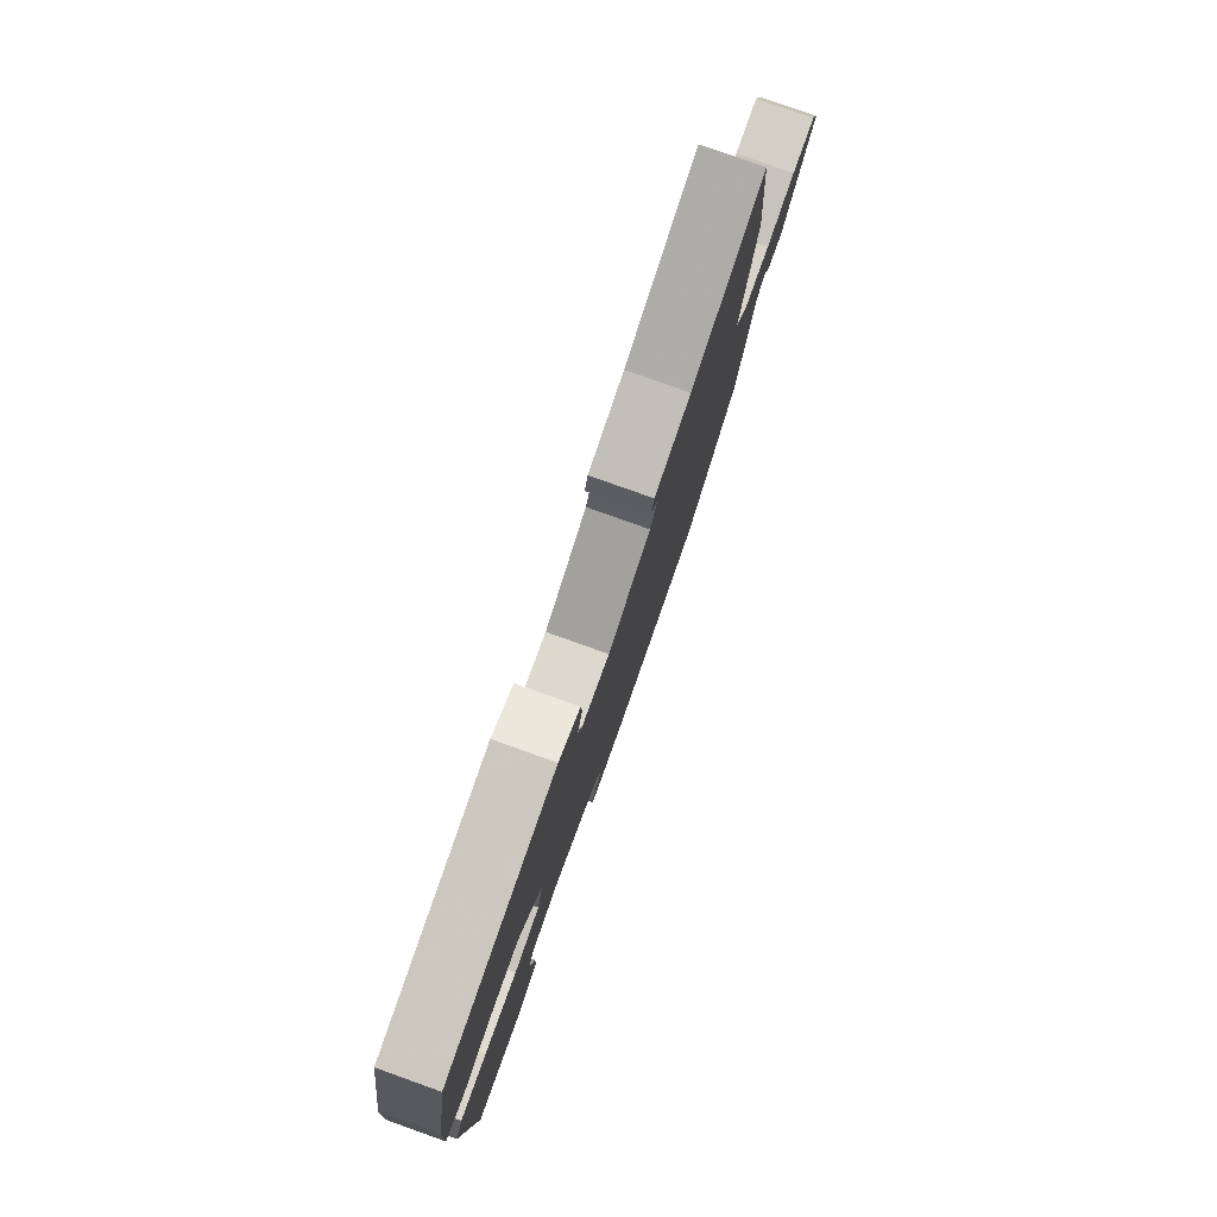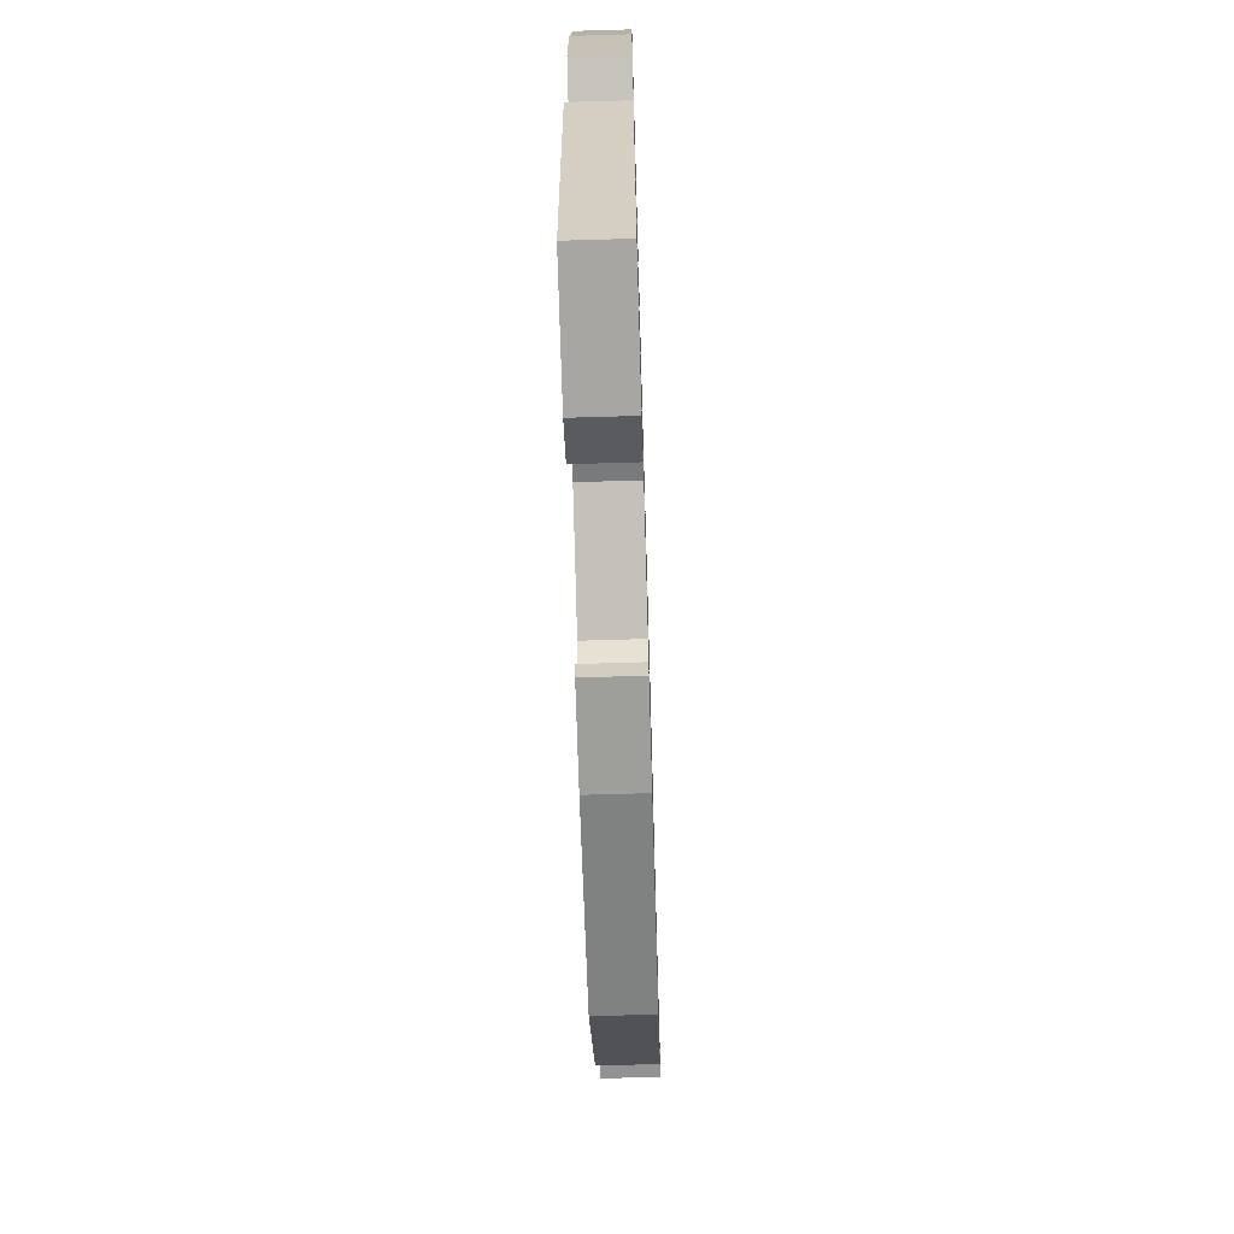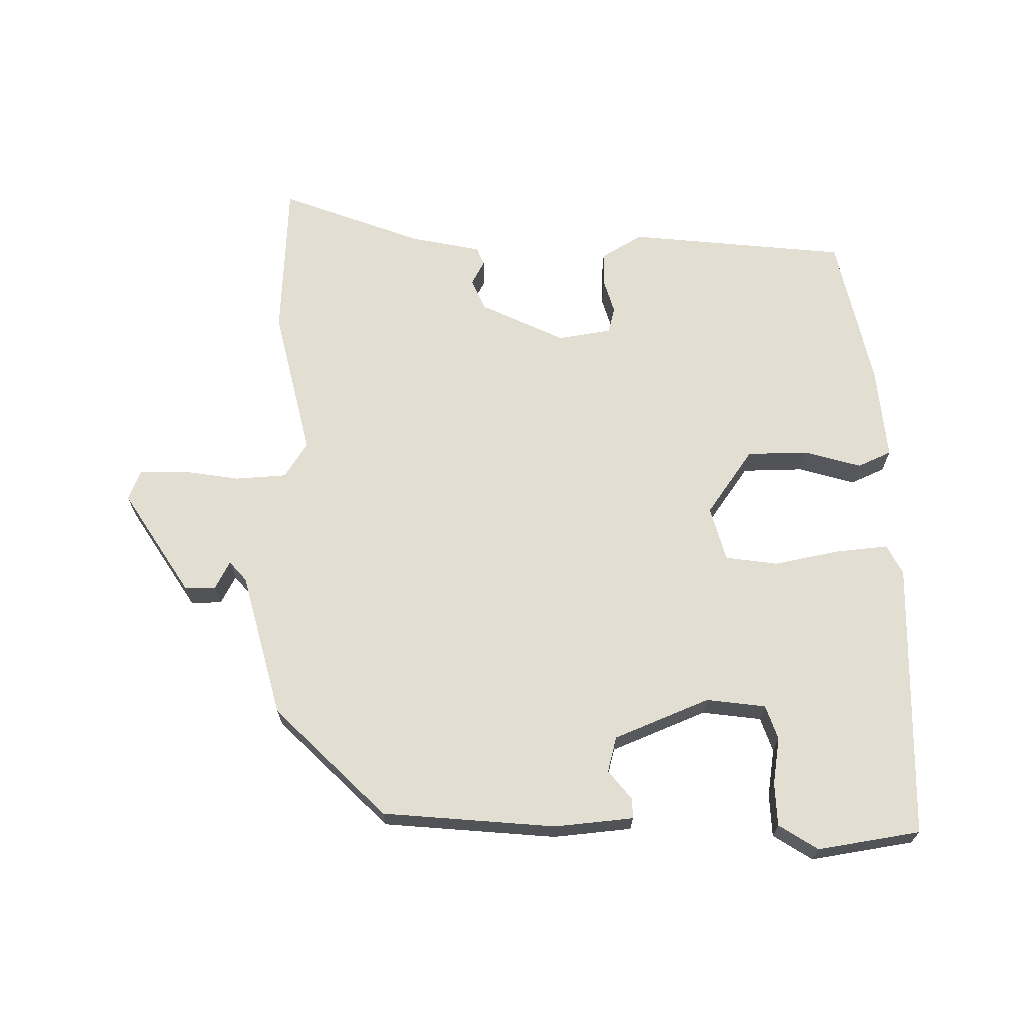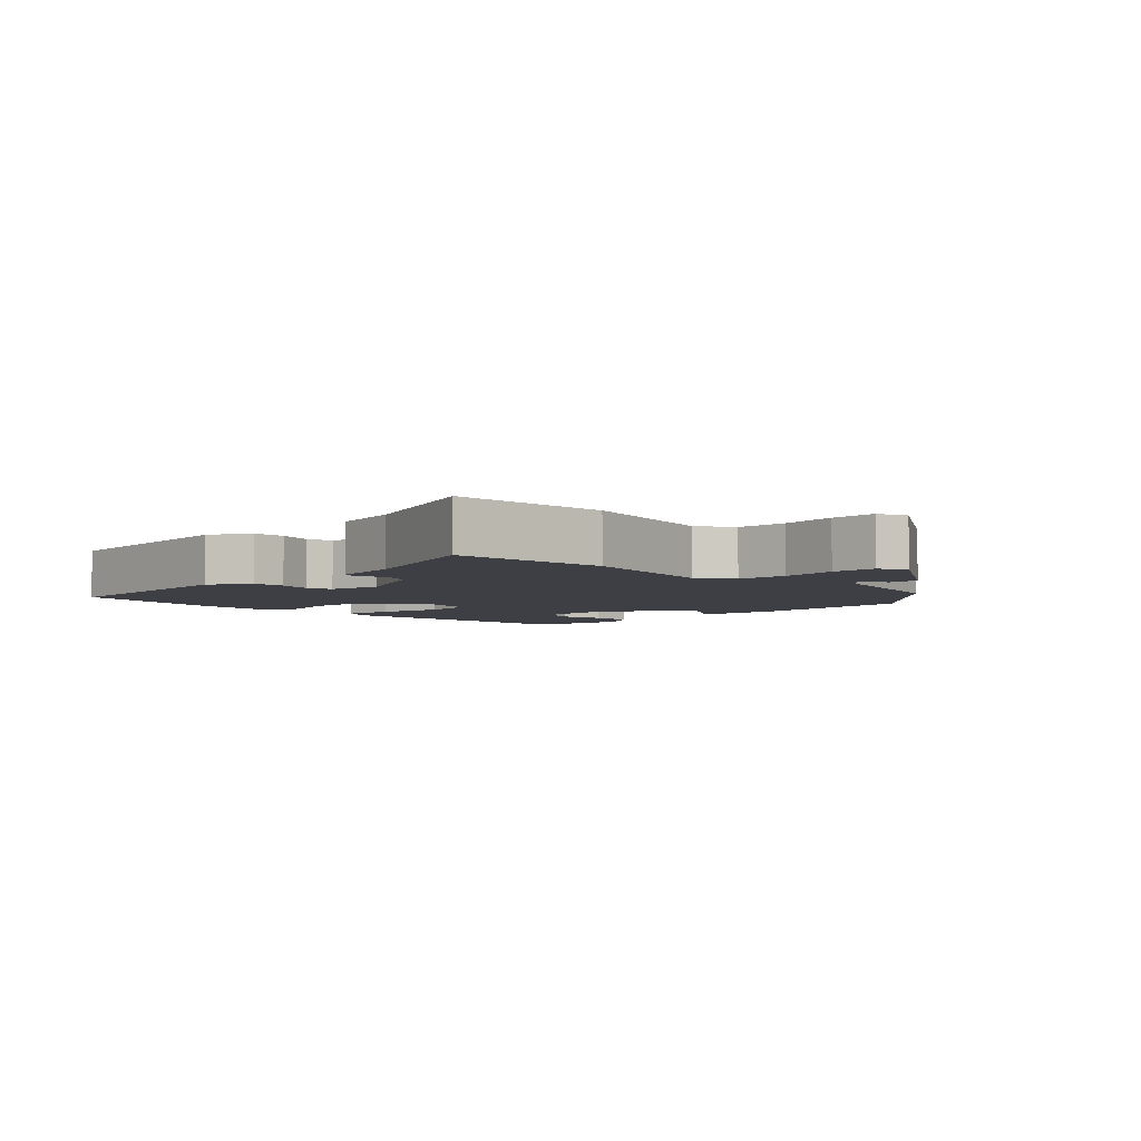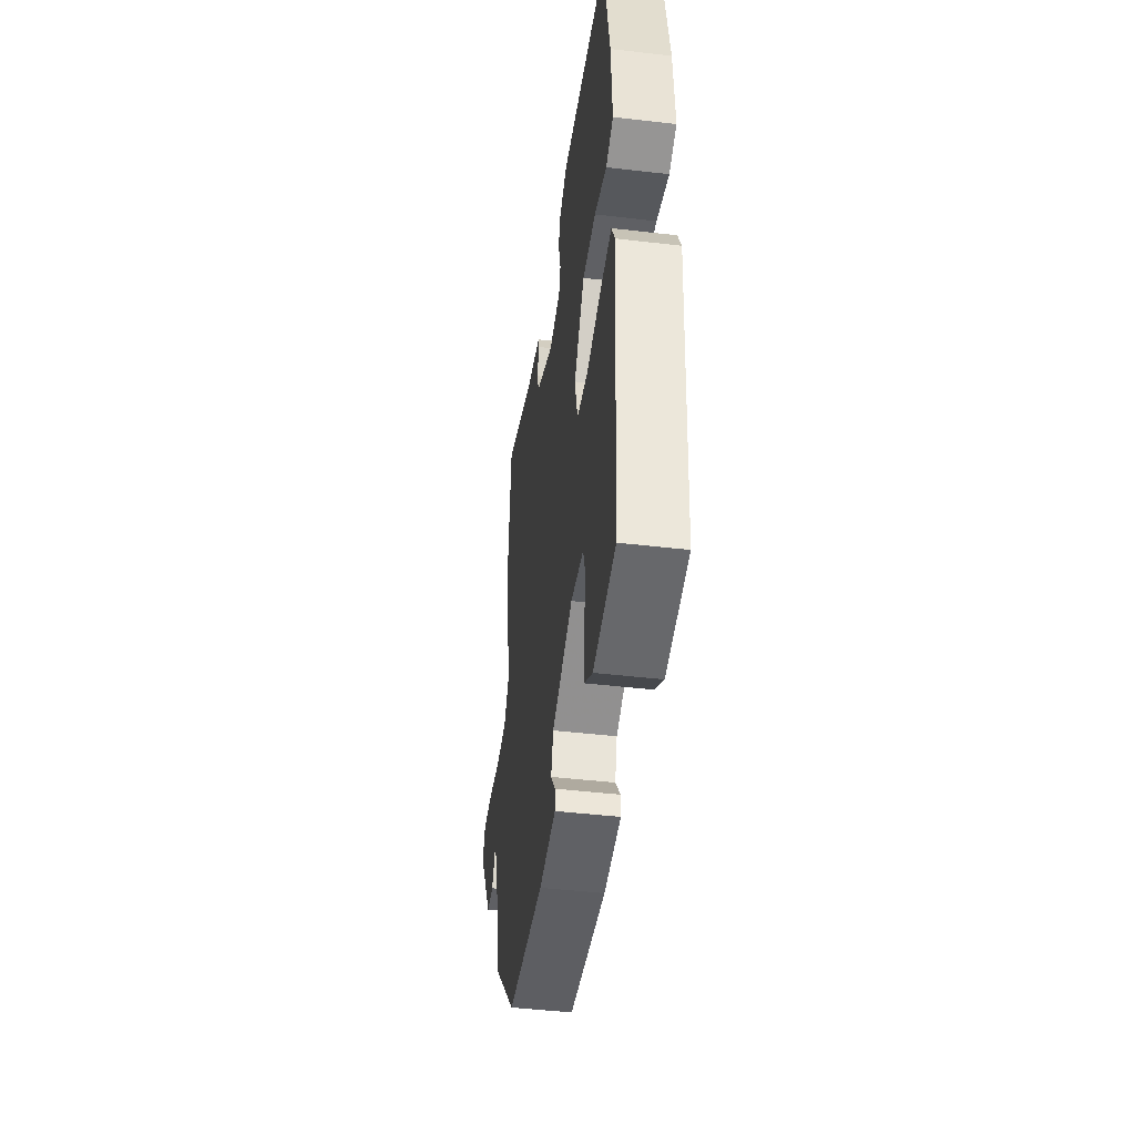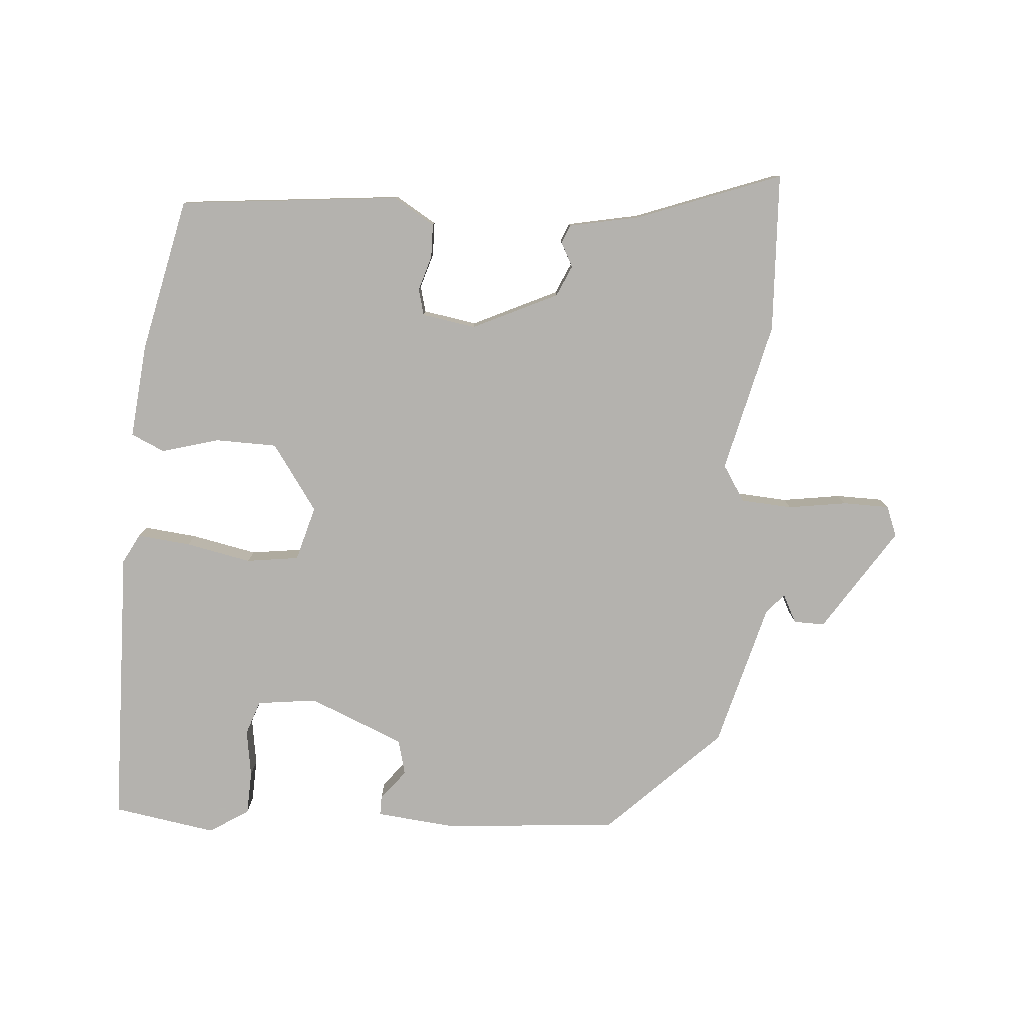
<metadata>
{"format":"obj","ext":"obj","renderer":"f3d","projection":"perspective","resolution":1024,"background":"white","views":[{"elev":79.6,"azim":-70.4,"up":"+Z"},{"elev":-67.4,"azim":-88.3,"up":"+Z"},{"elev":67.8,"azim":177.2,"up":"+Y"},{"elev":-4.5,"azim":42.7,"up":"+Y"},{"elev":-45.5,"azim":-97.7,"up":"+Z"},{"elev":-79.8,"azim":-6.7,"up":"+Y"}]}
</metadata>
<code>
v 0.488 0.07 0.64
v 0.509 0.07 0.399
v 0.464 0.07 0.169
v 0.501 0.07 0.116
v 0.579 0.07 0.114
v 0.667 0.07 0.131
v 0.737 0.07 0.133
v 0.757 0.07 0.088
v 0.661 0.07 -0.074
v 0.614 0.07 -0.075
v 0.59 0.07 -0.033
v 0.565 0.07 -0.064
v 0.515 0.07 -0.286
v 0.353 0.07 -0.458
v 0.09 0.07 -0.491
v -0.03 0.07 -0.484
v -0.031 0.07 -0.454
v 0.003 0.07 -0.408
v -0.013 0.07 -0.355
v -0.16 0.07 -0.301
v -0.25 0.07 -0.316
v -0.266 0.07 -0.369
v -0.252 0.07 -0.44
v -0.252 0.07 -0.506
v -0.31 0.07 -0.546
v -0.467 0.07 -0.527
v -0.494 0.07 -0.103
v -0.472 0.07 -0.057
v -0.391 0.07 -0.062
v -0.291 0.07 -0.078
v -0.212 0.07 -0.064
v -0.192 0.07 0.02
v -0.266 0.07 0.117
v -0.359 0.07 0.115
v -0.445 0.07 0.087
v -0.497 0.07 0.108
v -0.489 0.07 0.251
v -0.447 0.07 0.488
v -0.114 0.07 0.535
v -0.05 0.07 0.5
v -0.047 0.07 0.449
v -0.061 0.07 0.395
v -0.049 0.07 0.356
v 0.033 0.07 0.346
v 0.159 0.07 0.412
v 0.178 0.07 0.46
v 0.157 0.07 0.496
v 0.167 0.07 0.524
v 0.274 0.07 0.55
v 0.488 0 0.64
v 0.509 0 0.399
v 0.464 0 0.169
v 0.501 0 0.116
v 0.579 0 0.114
v 0.667 0 0.131
v 0.737 0 0.133
v 0.757 0 0.088
v 0.661 0 -0.074
v 0.614 0 -0.075
v 0.59 0 -0.033
v 0.565 0 -0.064
v 0.515 0 -0.286
v 0.353 0 -0.458
v 0.09 0 -0.491
v -0.03 0 -0.484
v -0.031 0 -0.454
v 0.003 0 -0.408
v -0.013 0 -0.355
v -0.16 0 -0.301
v -0.25 0 -0.316
v -0.266 0 -0.369
v -0.252 0 -0.44
v -0.252 0 -0.506
v -0.31 0 -0.546
v -0.467 0 -0.527
v -0.494 0 -0.103
v -0.472 0 -0.057
v -0.391 0 -0.062
v -0.291 0 -0.078
v -0.212 0 -0.064
v -0.192 0 0.02
v -0.266 0 0.117
v -0.359 0 0.115
v -0.445 0 0.087
v -0.497 0 0.108
v -0.489 0 0.251
v -0.447 0 0.488
v -0.114 0 0.535
v -0.05 0 0.5
v -0.047 0 0.449
v -0.061 0 0.395
v -0.049 0 0.356
v 0.033 0 0.346
v 0.159 0 0.412
v 0.178 0 0.46
v 0.157 0 0.496
v 0.167 0 0.524
v 0.274 0 0.55
f 46 47 48 49
f 45 46 49 1
f 39 40 41 42
f 39 42 43
f 38 39 43
f 37 38 43
f 34 35 36 37
f 33 34 37 43
f 32 33 43 44
f 27 28 29 30
f 25 26 27 30
f 25 30 31
f 22 23 24 25
f 22 25 31 32
f 15 16 17 18
f 15 18 19
f 12 13 14 15
f 11 12 15 19
f 8 9 10 11
f 8 11 19 20
f 5 6 7 8
f 4 5 8 20
f 45 1 2 3
f 21 22 32
f 21 32 44 45
f 20 21 45
f 3 4 20 45
f 98 97 96 95
f 50 98 95 94
f 91 90 89 88
f 92 91 88
f 92 88 87
f 92 87 86
f 86 85 84 83
f 92 86 83 82
f 93 92 82 81
f 79 78 77 76
f 79 76 75 74
f 80 79 74
f 74 73 72 71
f 81 80 74 71
f 67 66 65 64
f 68 67 64
f 64 63 62 61
f 68 64 61 60
f 60 59 58 57
f 69 68 60 57
f 57 56 55 54
f 69 57 54 53
f 52 51 50 94
f 81 71 70
f 94 93 81 70
f 94 70 69
f 94 69 53 52
f 1 50 51 2
f 2 51 52 3
f 3 52 53 4
f 4 53 54 5
f 5 54 55 6
f 6 55 56 7
f 7 56 57 8
f 8 57 58 9
f 9 58 59 10
f 10 59 60 11
f 11 60 61 12
f 12 61 62 13
f 13 62 63 14
f 14 63 64 15
f 15 64 65 16
f 16 65 66 17
f 17 66 67 18
f 18 67 68 19
f 19 68 69 20
f 20 69 70 21
f 21 70 71 22
f 22 71 72 23
f 23 72 73 24
f 24 73 74 25
f 25 74 75 26
f 26 75 76 27
f 27 76 77 28
f 28 77 78 29
f 29 78 79 30
f 30 79 80 31
f 31 80 81 32
f 32 81 82 33
f 33 82 83 34
f 34 83 84 35
f 35 84 85 36
f 36 85 86 37
f 37 86 87 38
f 38 87 88 39
f 39 88 89 40
f 40 89 90 41
f 41 90 91 42
f 42 91 92 43
f 43 92 93 44
f 44 93 94 45
f 45 94 95 46
f 46 95 96 47
f 47 96 97 48
f 48 97 98 49
f 49 98 50 1

</code>
